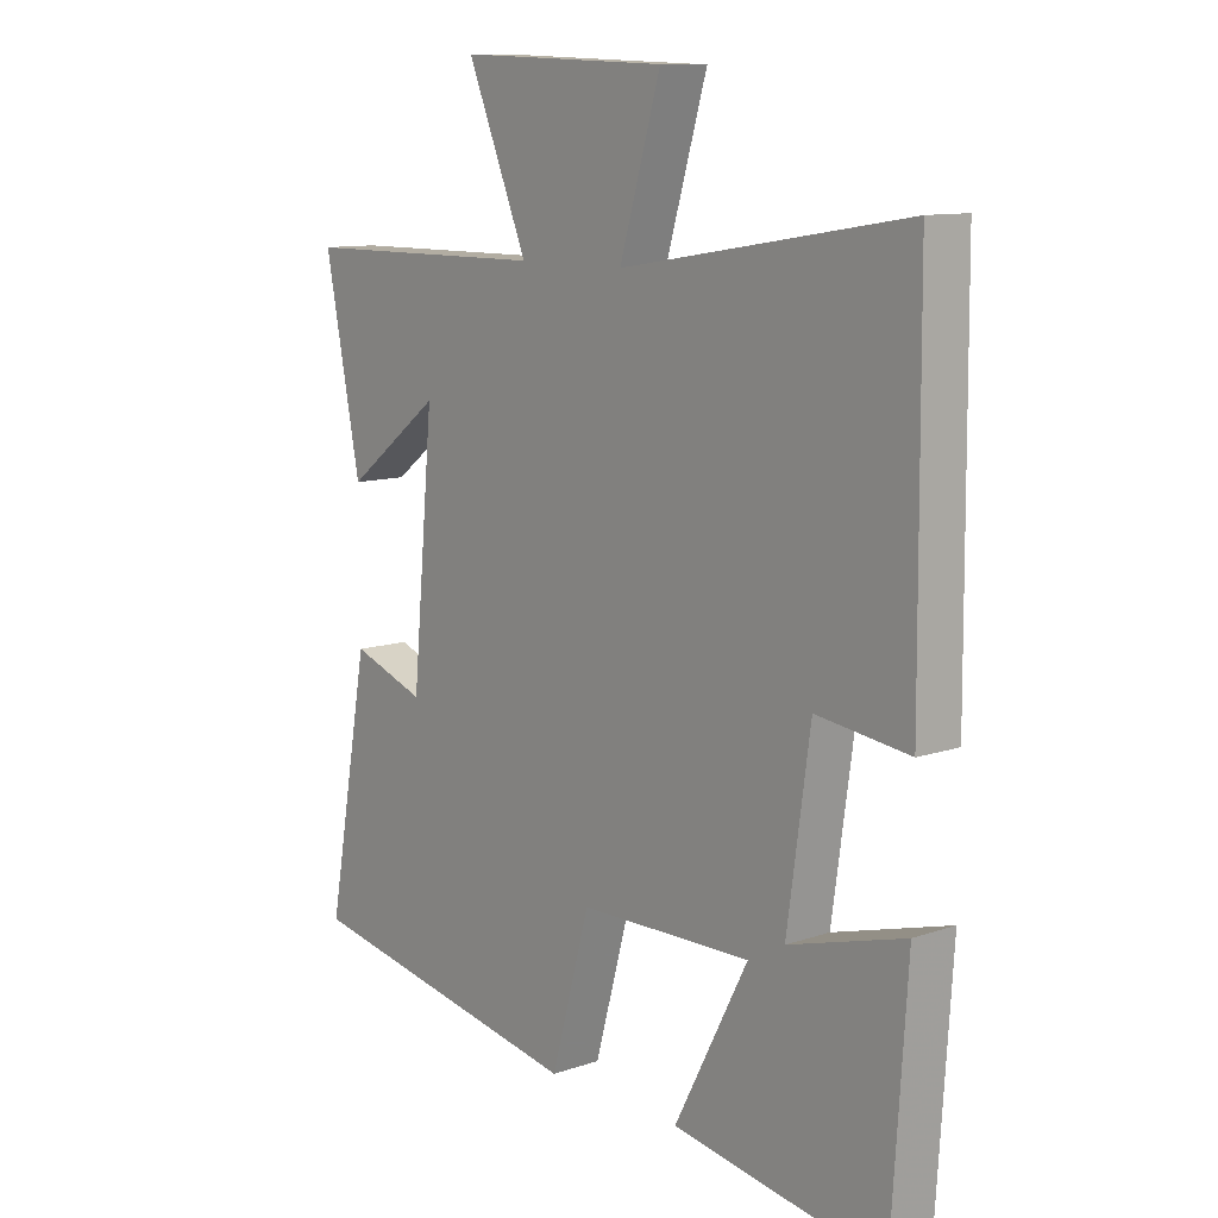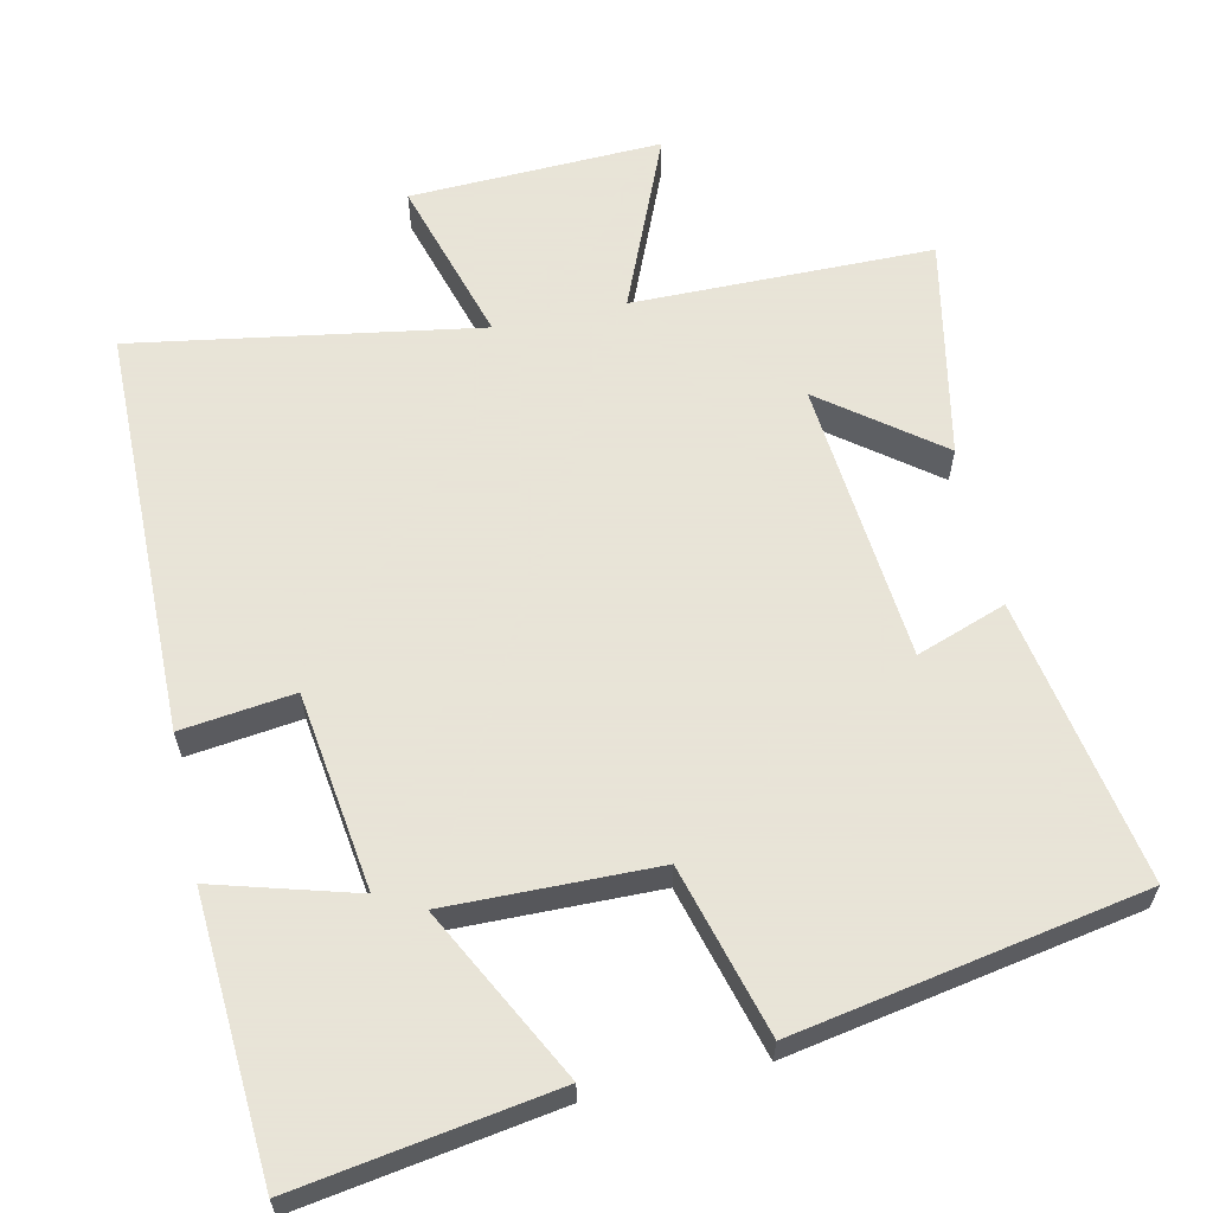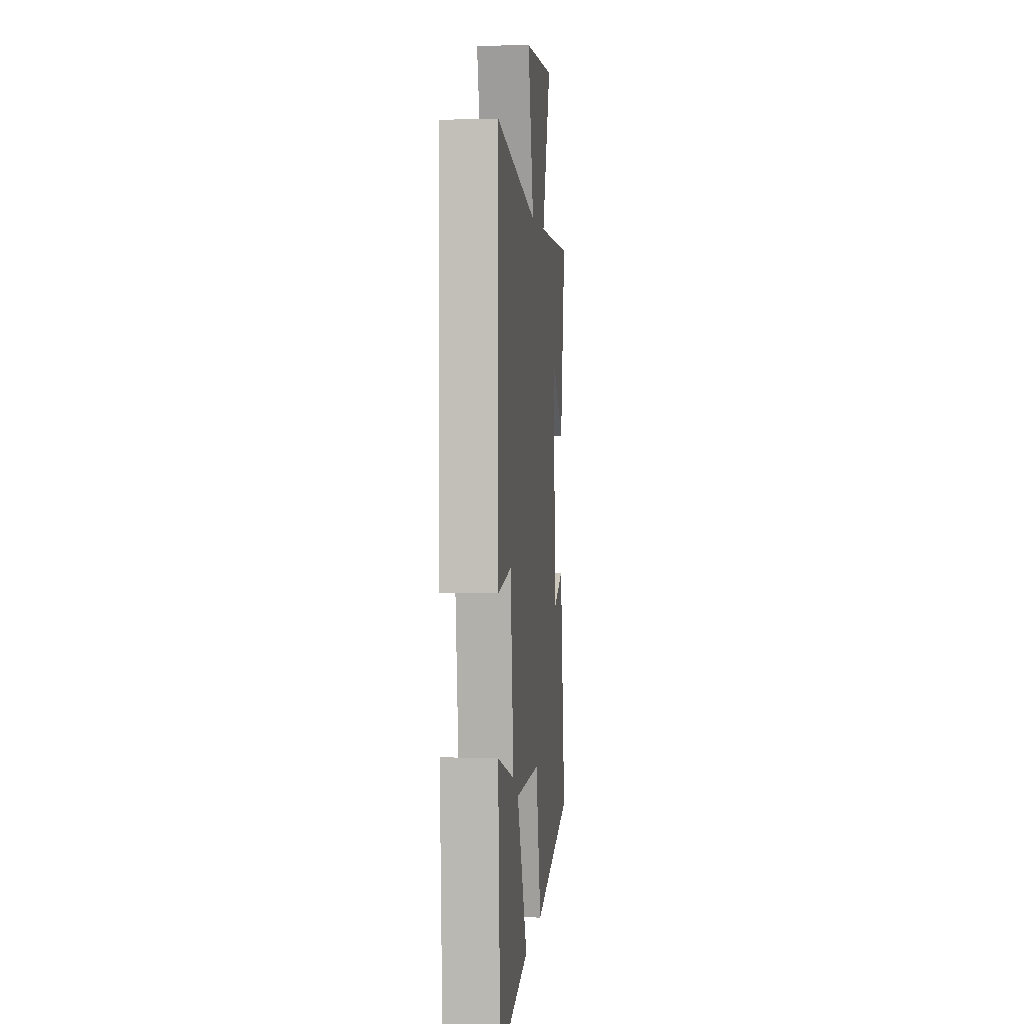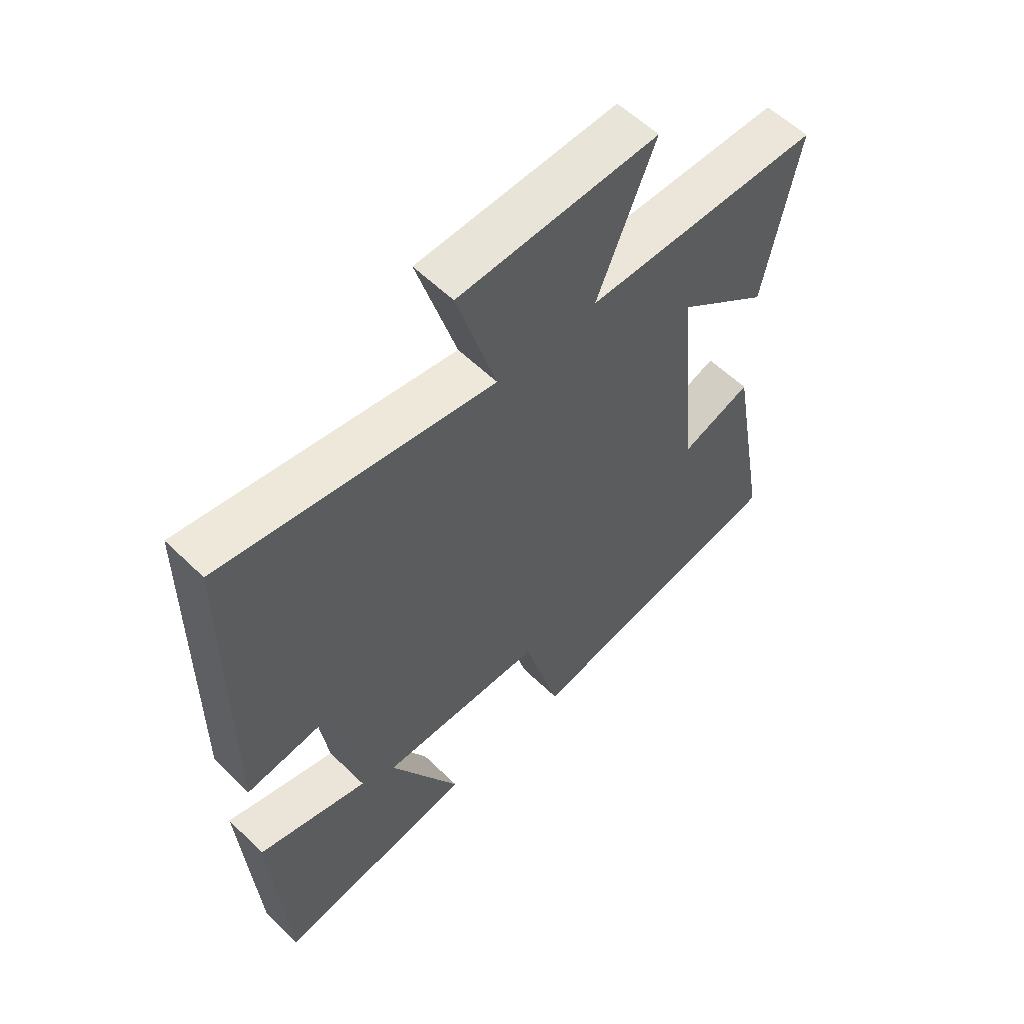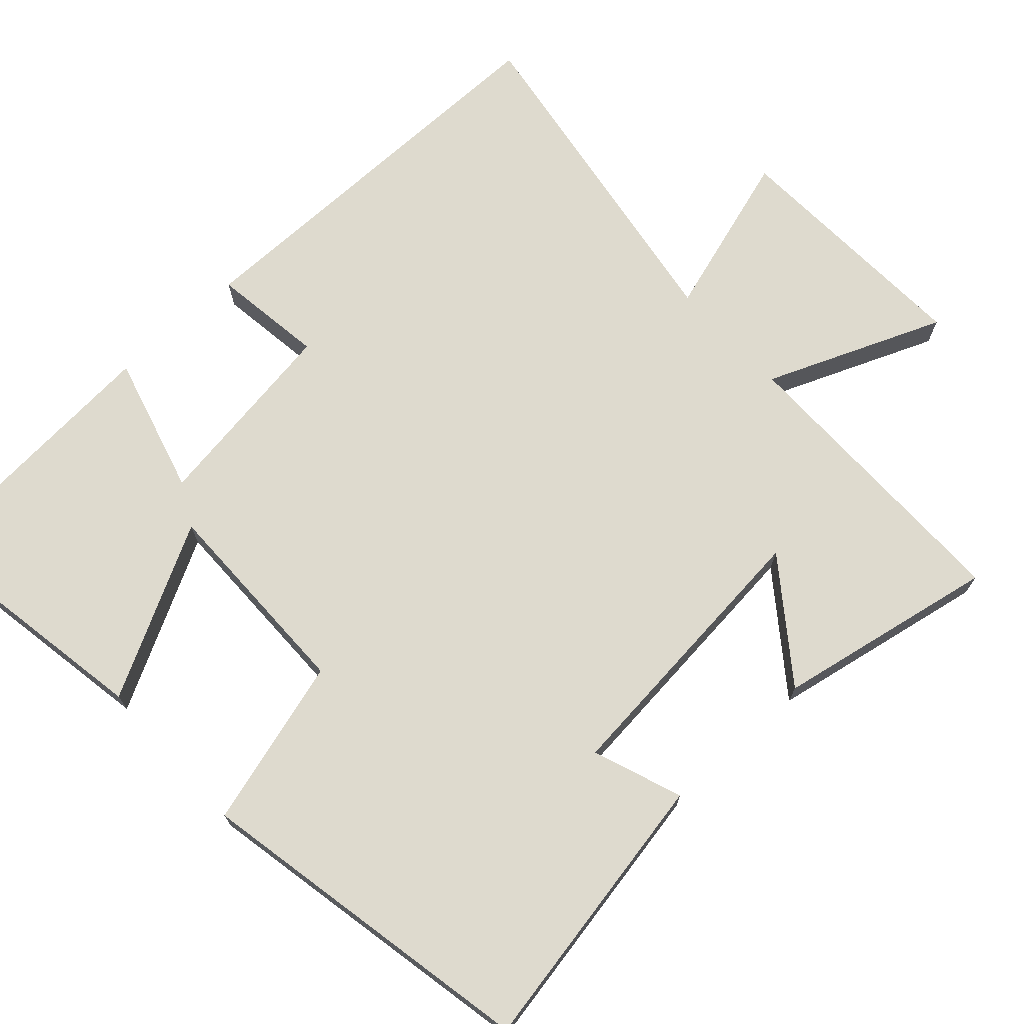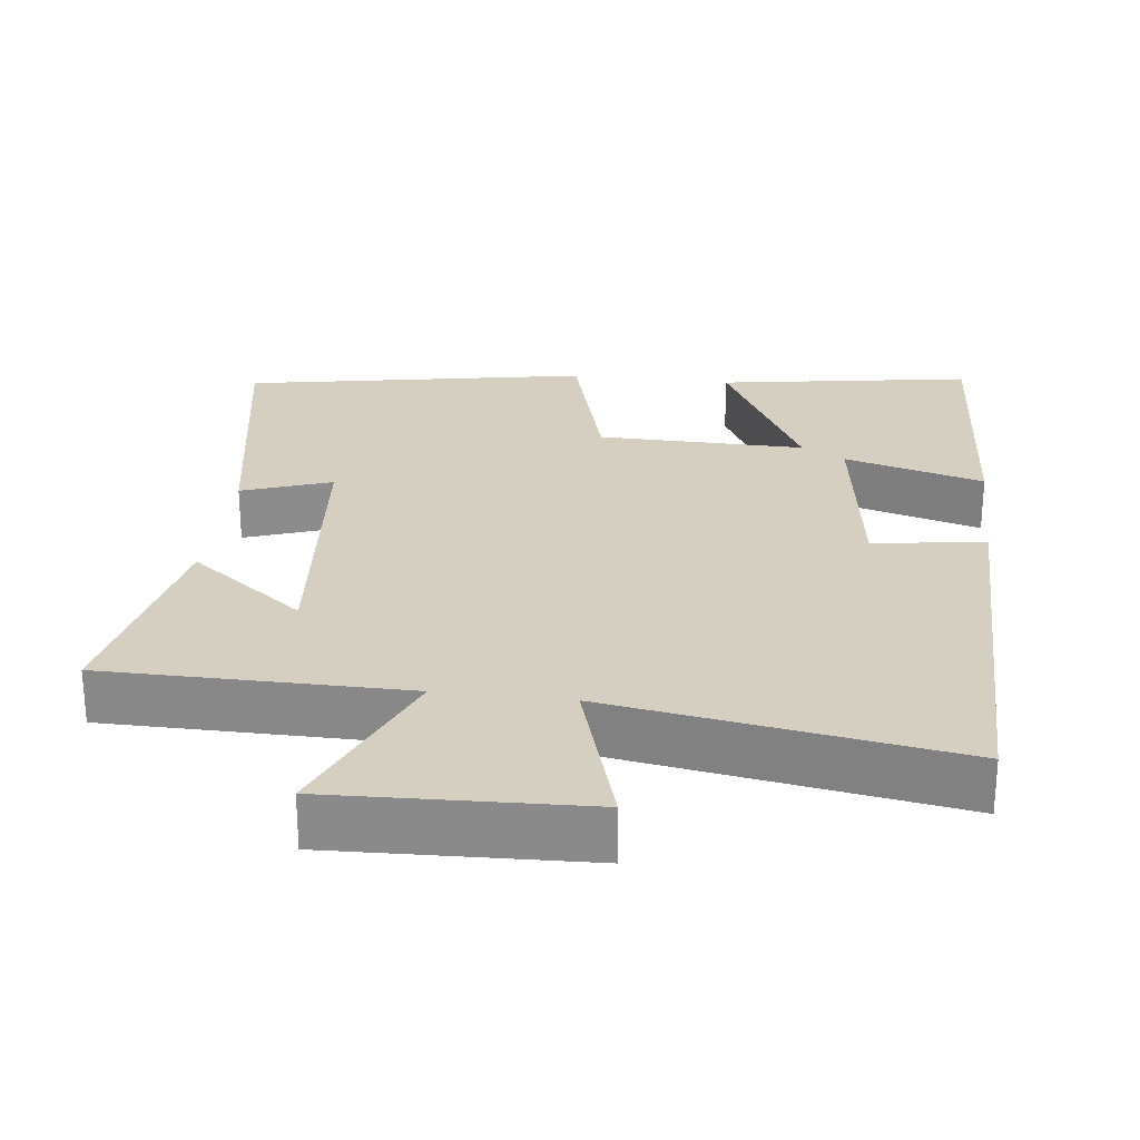
<metadata>
{"format":"obj","ext":"obj","renderer":"f3d","projection":"perspective","resolution":1024,"background":"white","views":[{"elev":10.8,"azim":49.8,"up":"+Z"},{"elev":61.4,"azim":167.8,"up":"+Y"},{"elev":2.3,"azim":95.5,"up":"+Z"},{"elev":57.4,"azim":135.3,"up":"+Z"},{"elev":71.1,"azim":-132.7,"up":"+Y"},{"elev":25.9,"azim":7.0,"up":"+Y"}]}
</metadata>
<code>
v -0.559 0.07 0.498
v -0.15 0.07 0.5
v -0.25 0.07 0.741
v 0.094 0.07 0.727
v 0.026 0.07 0.5
v 0.496 0.07 0.576
v 0.5 0.07 0.017
v 0.347 0.07 0.037
v 0.309 0.07 -0.233
v 0.5 0.07 -0.179
v 0.475 0.07 -0.557
v 0.127 0.07 -0.5
v 0.249 0.07 -0.266
v -0.035 0.07 -0.27
v -0.099 0.07 -0.5
v -0.57 0.07 -0.412
v -0.5 0.07 -0.025
v -0.378 0.07 -0.069
v -0.342 0.07 0.317
v -0.5 0.07 0.197
v -0.559 0 0.498
v -0.15 0 0.5
v -0.25 0 0.741
v 0.094 0 0.727
v 0.026 0 0.5
v 0.496 0 0.576
v 0.5 0 0.017
v 0.347 0 0.037
v 0.309 0 -0.233
v 0.5 0 -0.179
v 0.475 0 -0.557
v 0.127 0 -0.5
v 0.249 0 -0.266
v -0.035 0 -0.27
v -0.099 0 -0.5
v -0.57 0 -0.412
v -0.5 0 -0.025
v -0.378 0 -0.069
v -0.342 0 0.317
v -0.5 0 0.197
f 19 20 1 2
f 18 19 2
f 16 17 18
f 15 16 18
f 14 15 18
f 13 14 18 2
f 11 12 13
f 10 11 13
f 9 10 13
f 13 2 3
f 9 13 3
f 8 9 3
f 5 6 7 8
f 5 8 3
f 3 4 5
f 22 21 40 39
f 22 39 38
f 38 37 36
f 38 36 35
f 38 35 34
f 22 38 34 33
f 33 32 31
f 33 31 30
f 33 30 29
f 23 22 33
f 23 33 29
f 23 29 28
f 28 27 26 25
f 23 28 25
f 25 24 23
f 1 21 22 2
f 2 22 23 3
f 3 23 24 4
f 4 24 25 5
f 5 25 26 6
f 6 26 27 7
f 7 27 28 8
f 8 28 29 9
f 9 29 30 10
f 10 30 31 11
f 11 31 32 12
f 12 32 33 13
f 13 33 34 14
f 14 34 35 15
f 15 35 36 16
f 16 36 37 17
f 17 37 38 18
f 18 38 39 19
f 19 39 40 20
f 20 40 21 1

</code>
